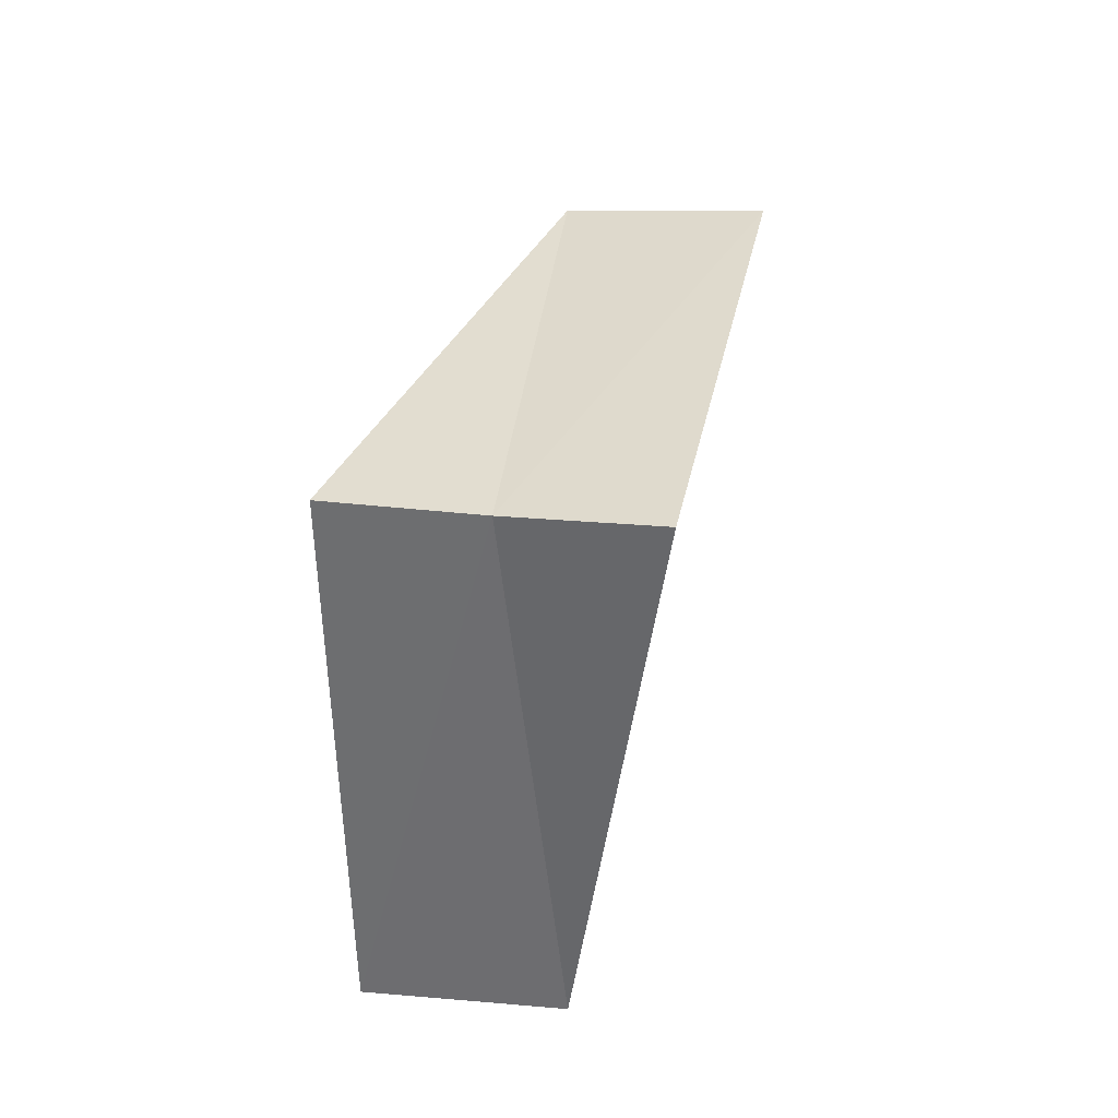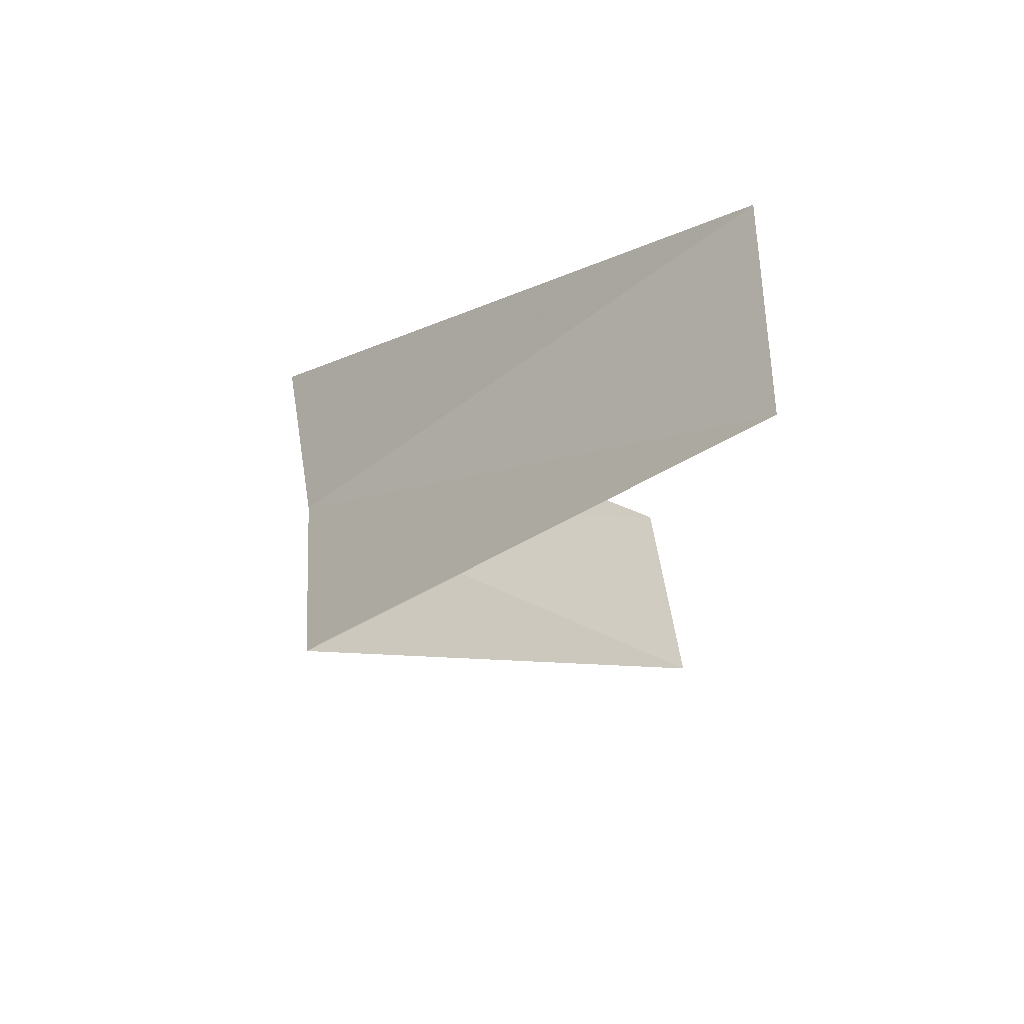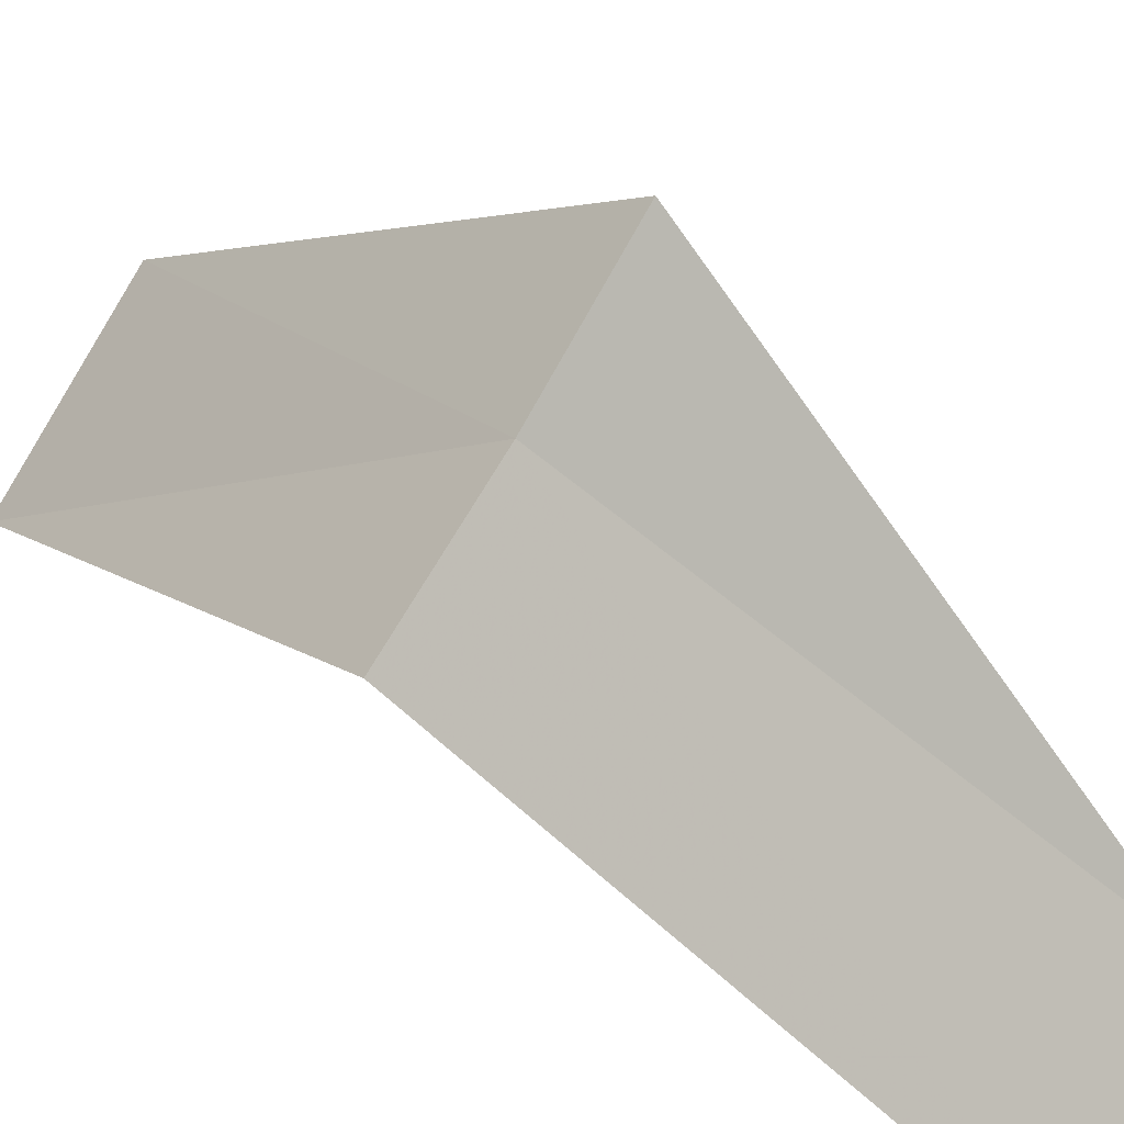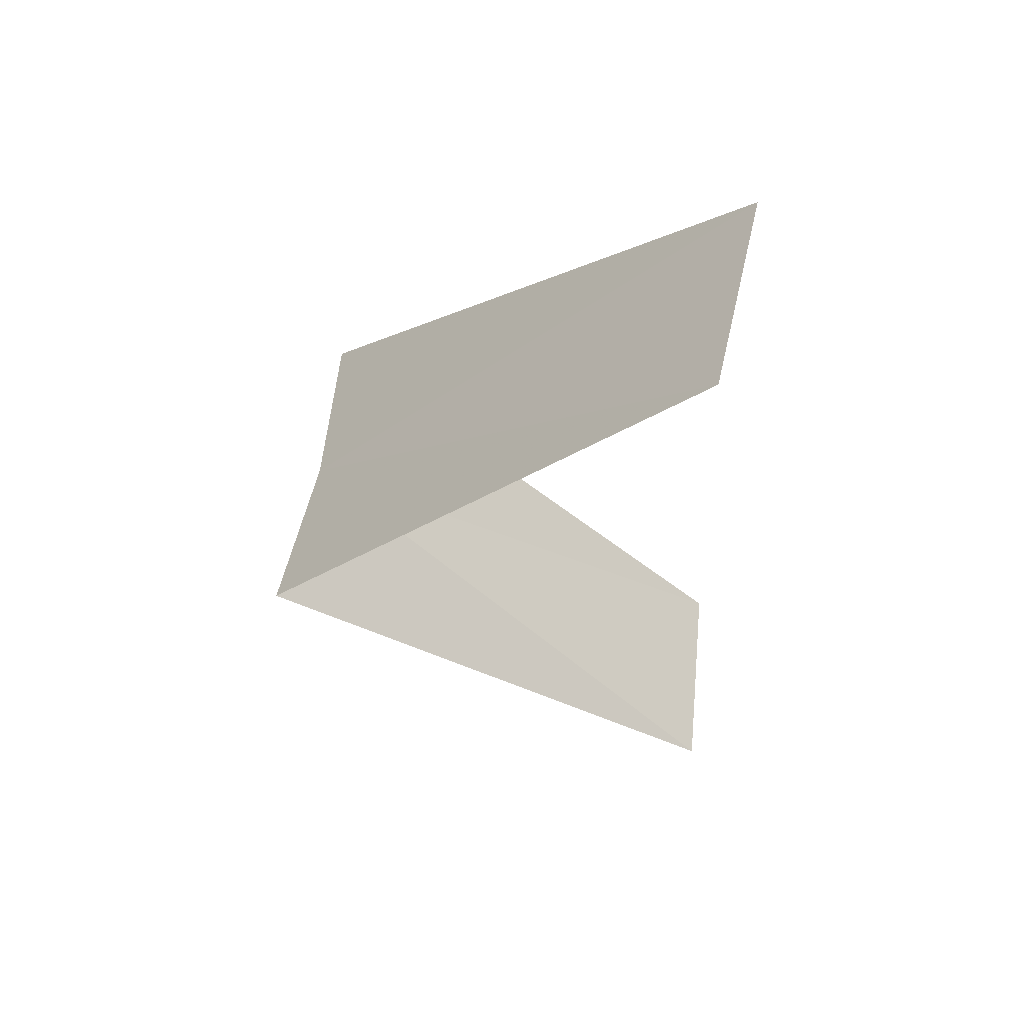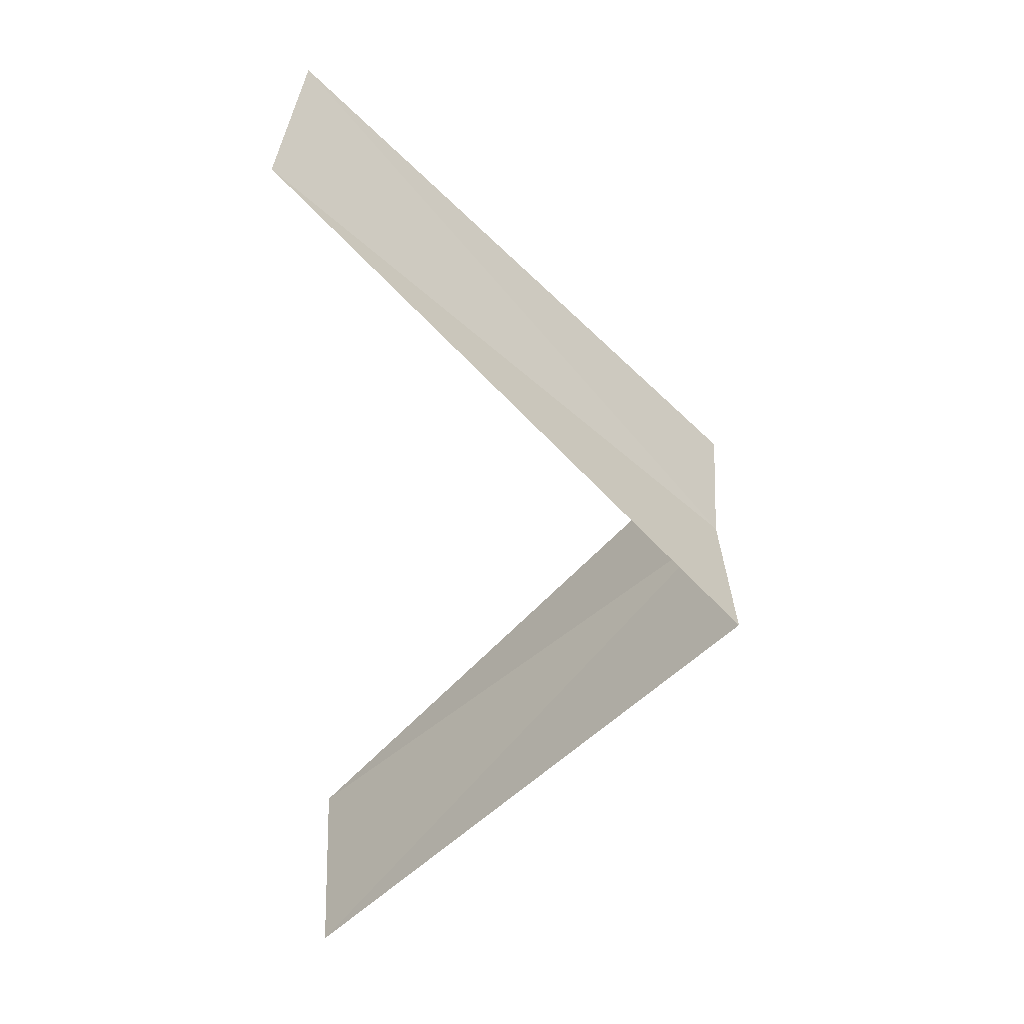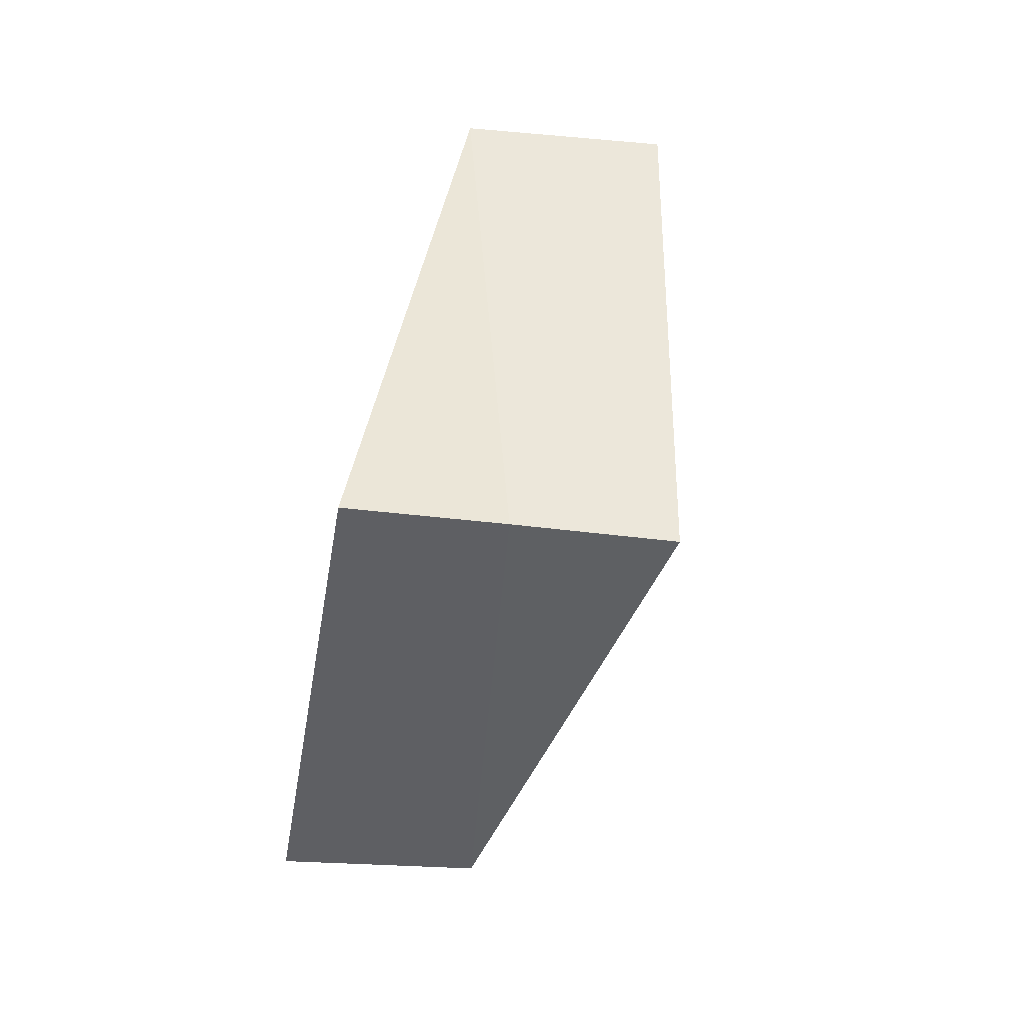
<metadata>
{"format":"obj","ext":"obj","renderer":"f3d","projection":"perspective","resolution":1024,"background":"white","views":[{"elev":-10.5,"azim":178.2,"up":"+Z"},{"elev":57.1,"azim":-106.3,"up":"+Z"},{"elev":55.5,"azim":113.0,"up":"+Y"},{"elev":48.9,"azim":-91.6,"up":"+Z"},{"elev":40.9,"azim":79.7,"up":"+Z"},{"elev":3.1,"azim":163.1,"up":"+Z"}]}
</metadata>
<code>
v -0.5621 -2.947 10.44
v -0.9271 -2.853 10.4
v -0.7495 -3.929 9.44
v -0.2512 -3.992 9.48
v -0.1884 -2.994 10.48
v -1.236 -3.804 11.4
v -0.7495 -3.929 11.44
f 1 2 3
f 1 3 4
f 1 4 5
f 1 6 2
f 1 7 6
f 1 5 7

</code>
